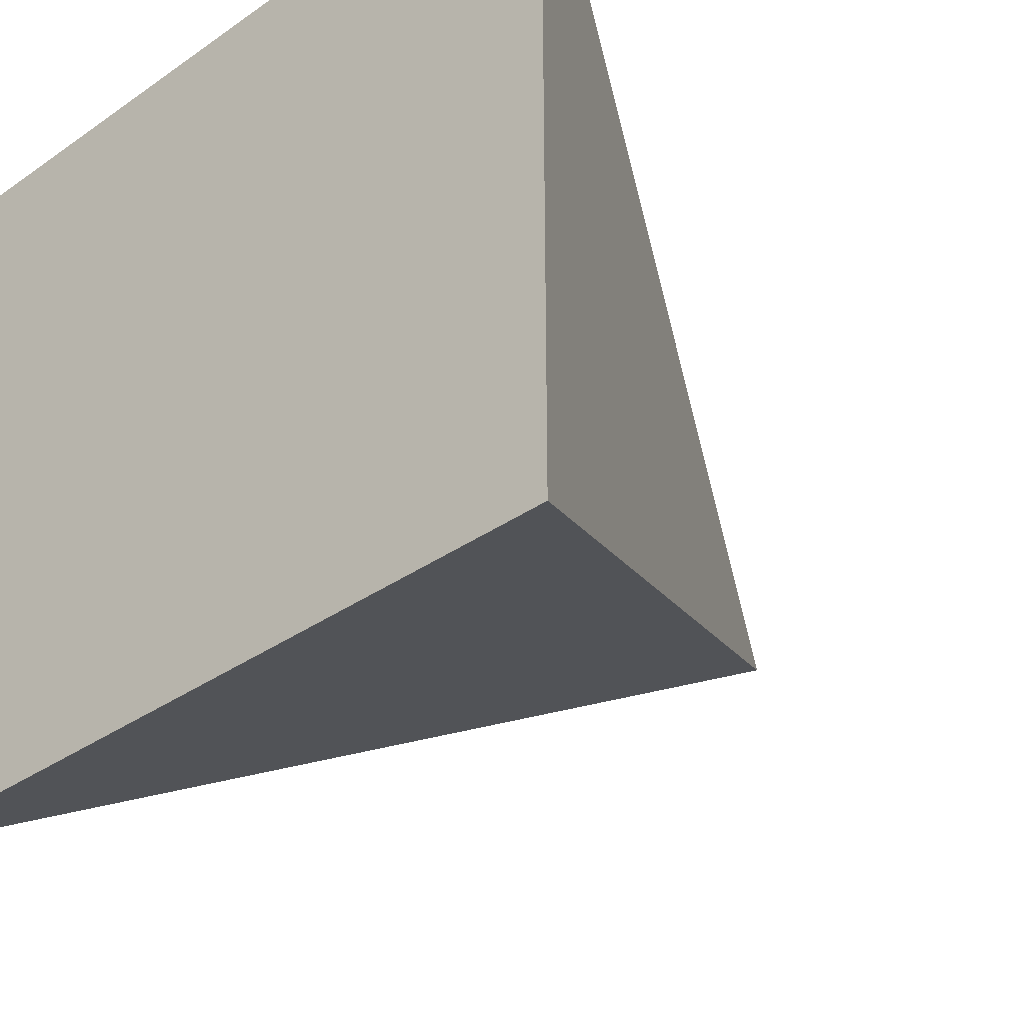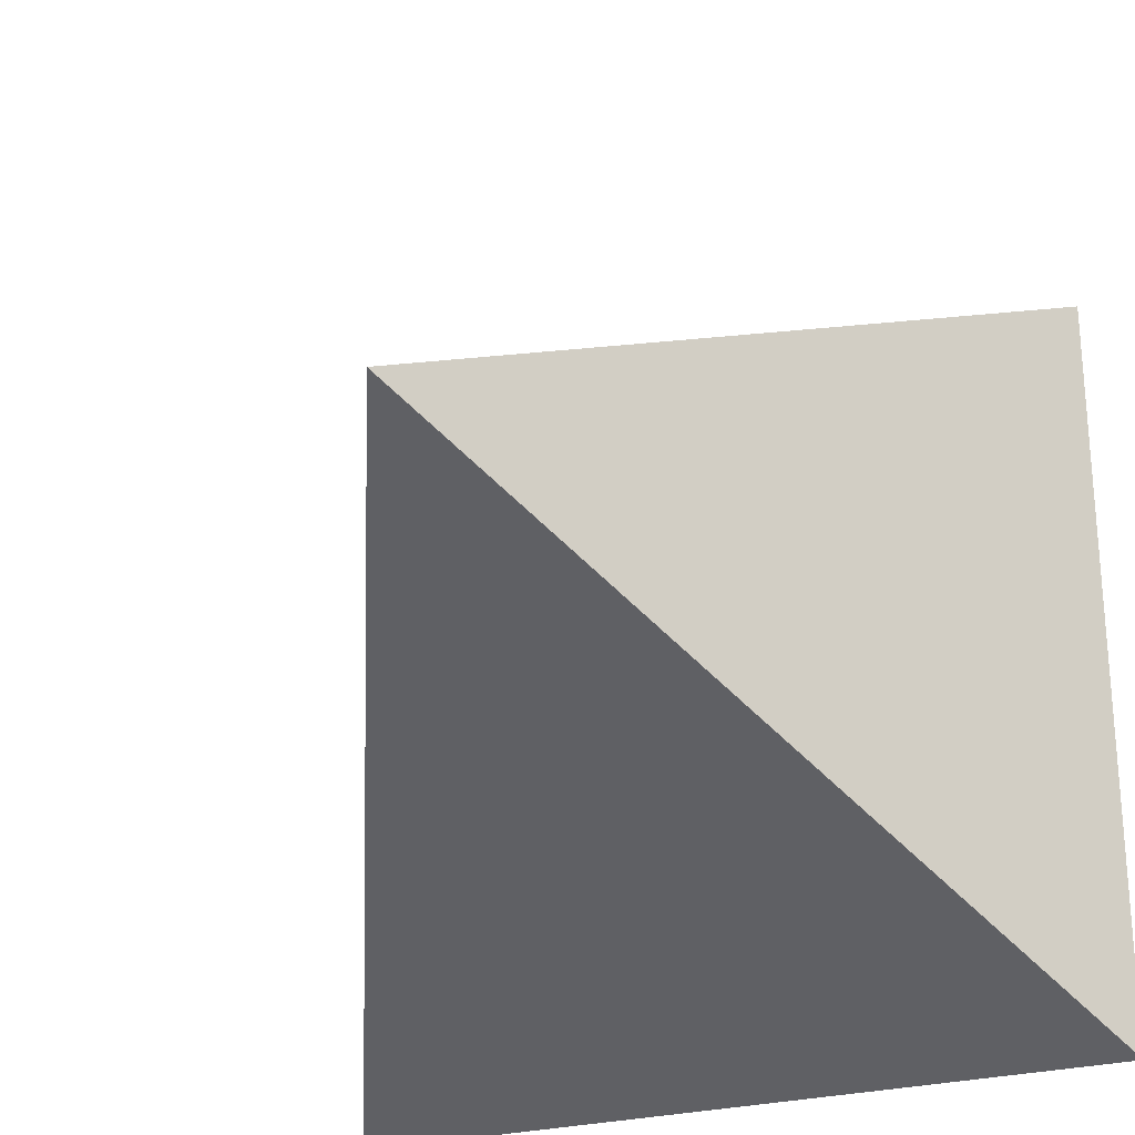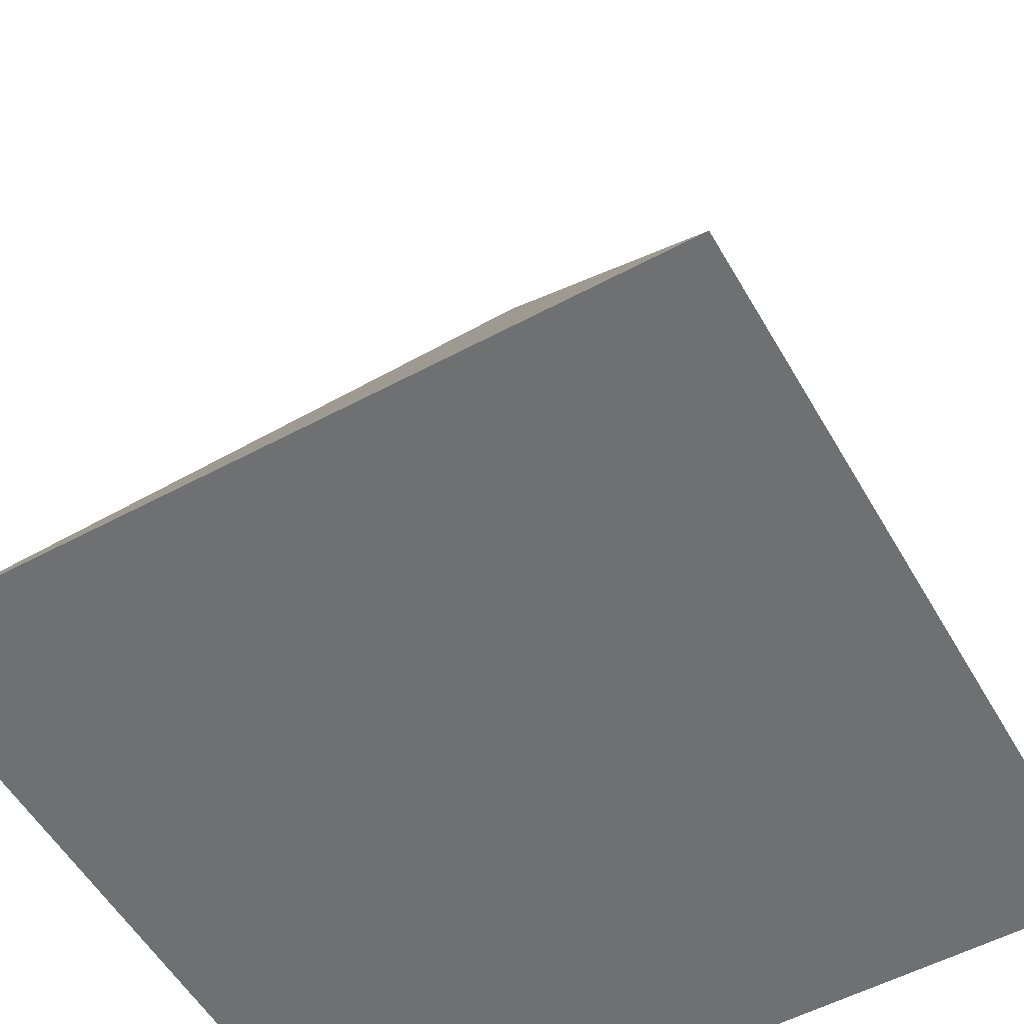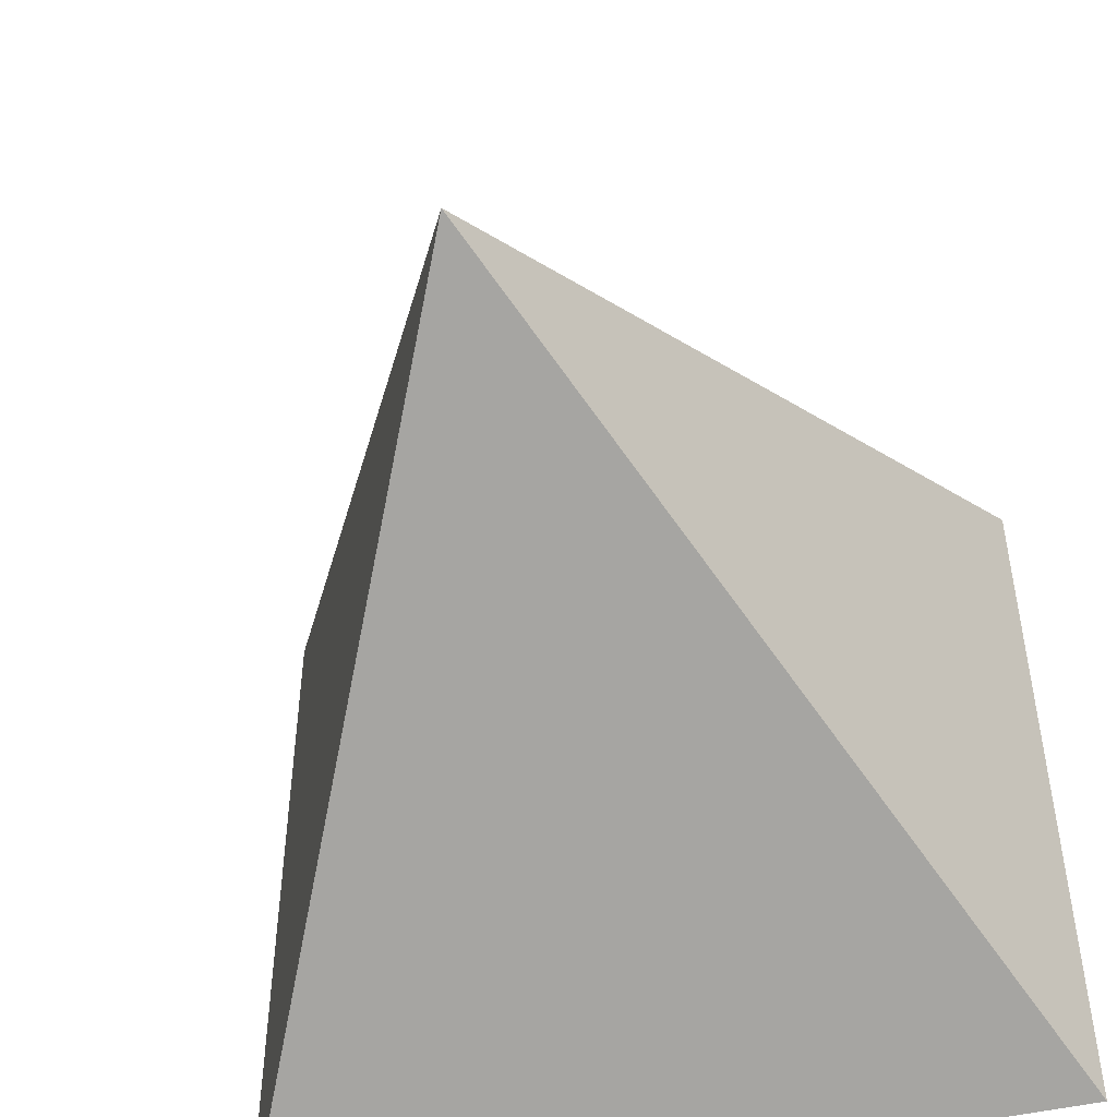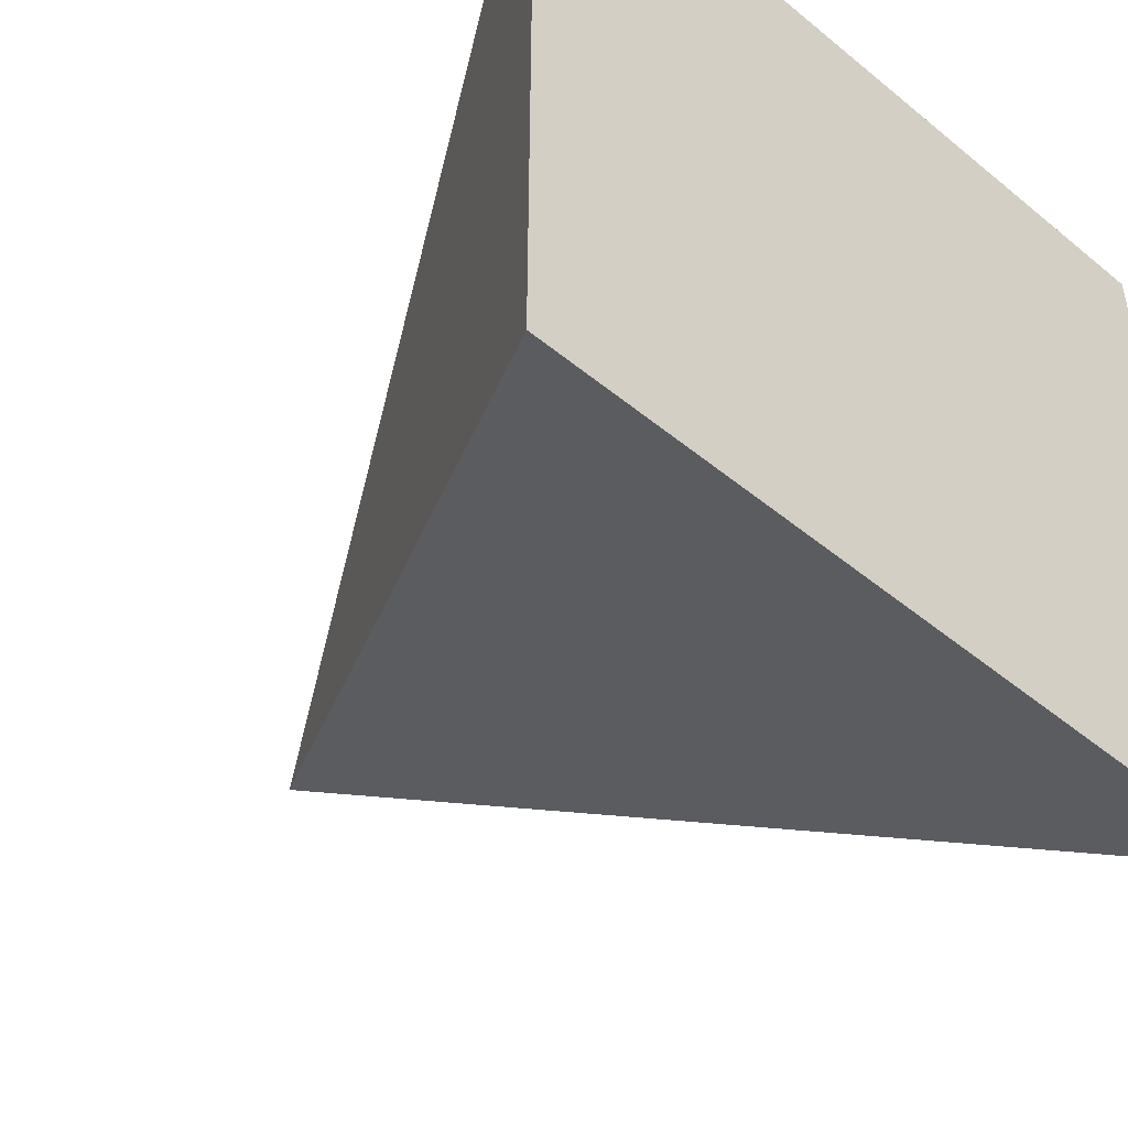
<metadata>
{"format":"obj","ext":"obj","renderer":"f3d","projection":"perspective","resolution":1024,"background":"white","views":[{"elev":-36.0,"azim":42.3,"up":"+Z"},{"elev":-25.9,"azim":-156.4,"up":"+Z"},{"elev":-54.9,"azim":-150.5,"up":"+Y"},{"elev":-49.2,"azim":-165.8,"up":"+Z"},{"elev":-48.7,"azim":-42.4,"up":"+Z"}]}
</metadata>
<code>
v  0 1 -0
v  -1 -1 1
v  1 -1 1
v  1 -1 -1
v  -1 -1 -1
g Pyramid001
f 1 2 3
f 1 3 4
f 1 4 5
f 1 5 2
f 5 4 3
f 3 2 5

</code>
